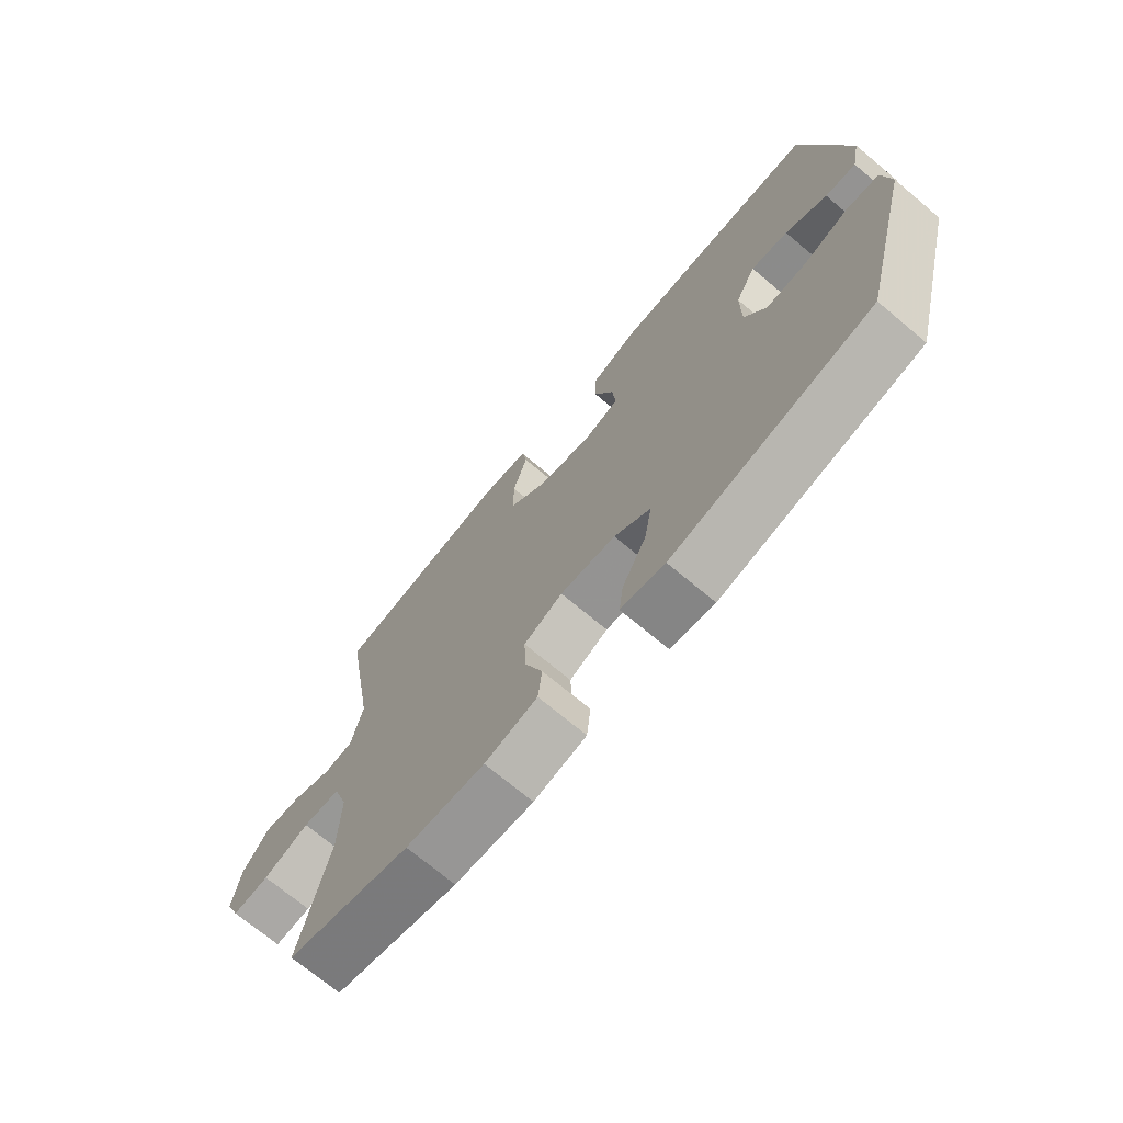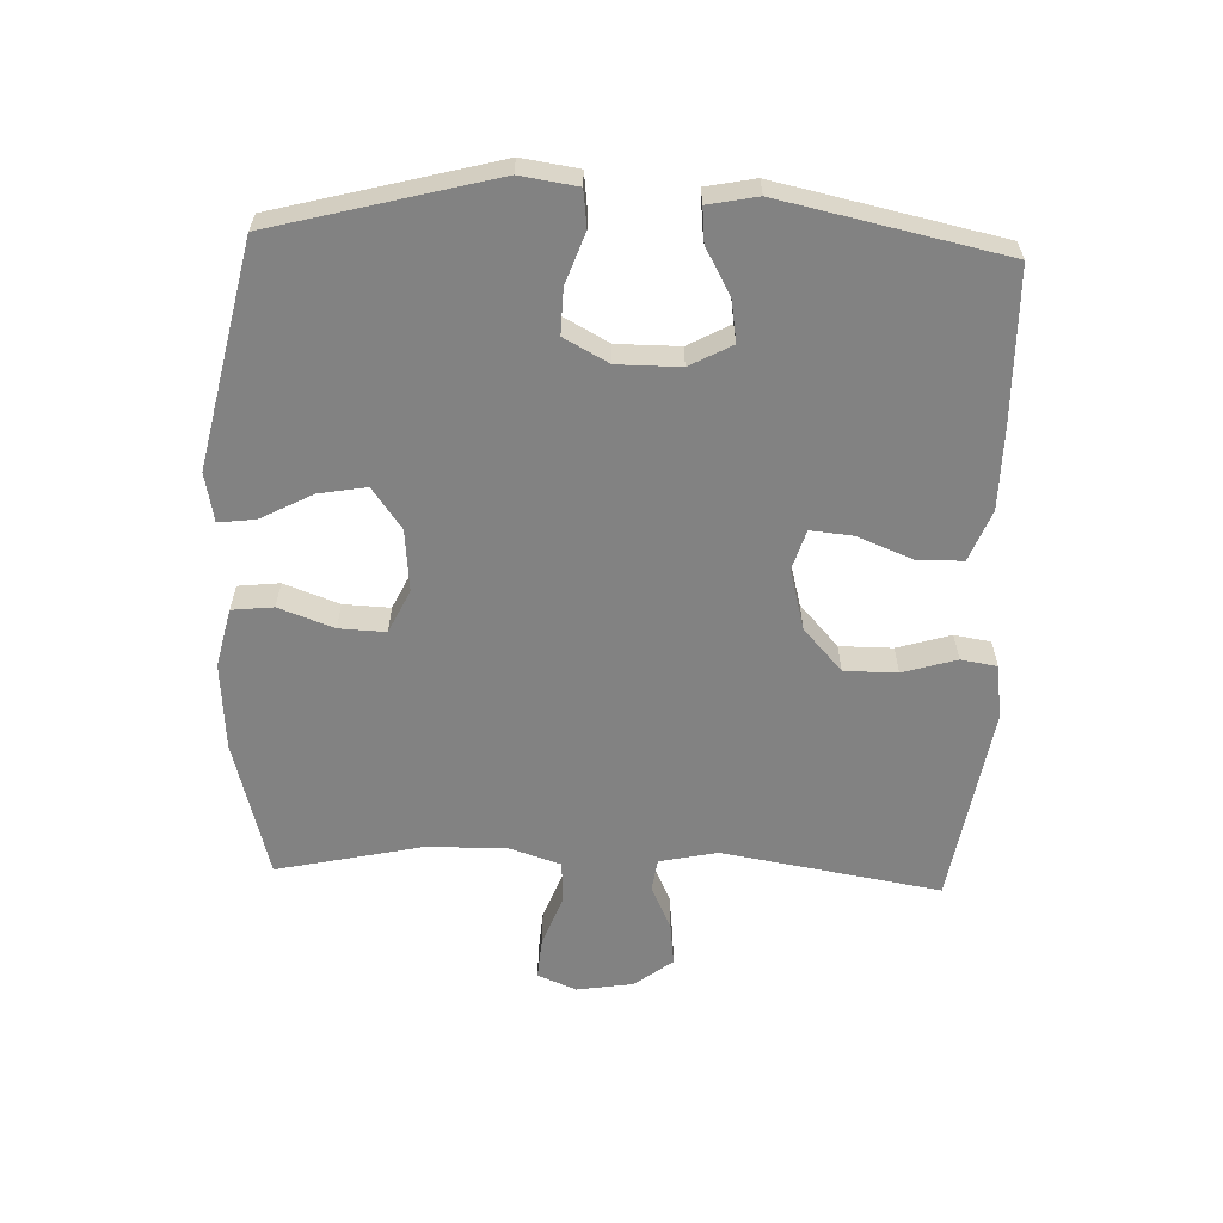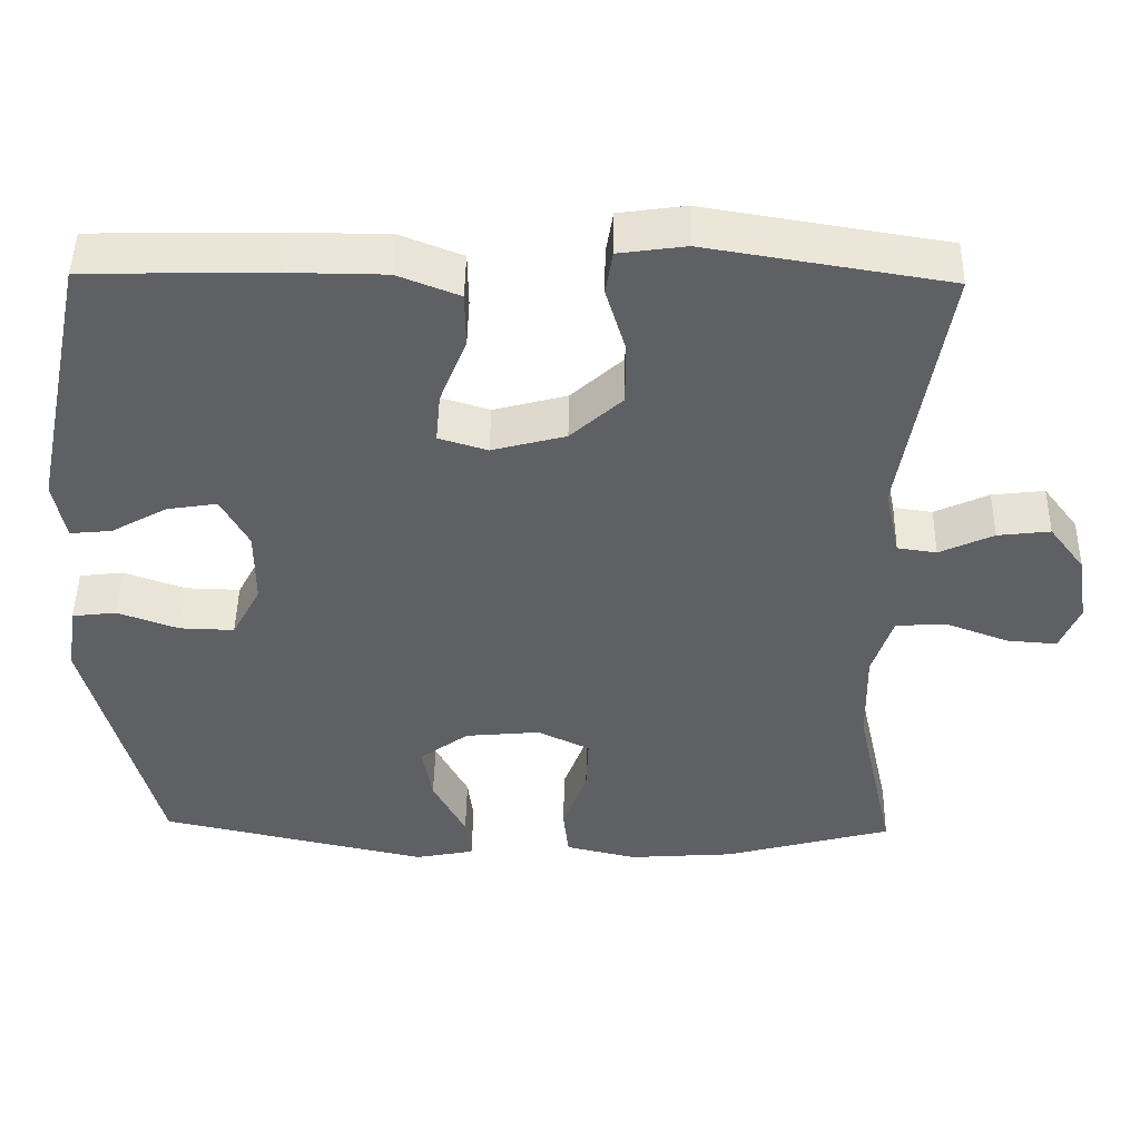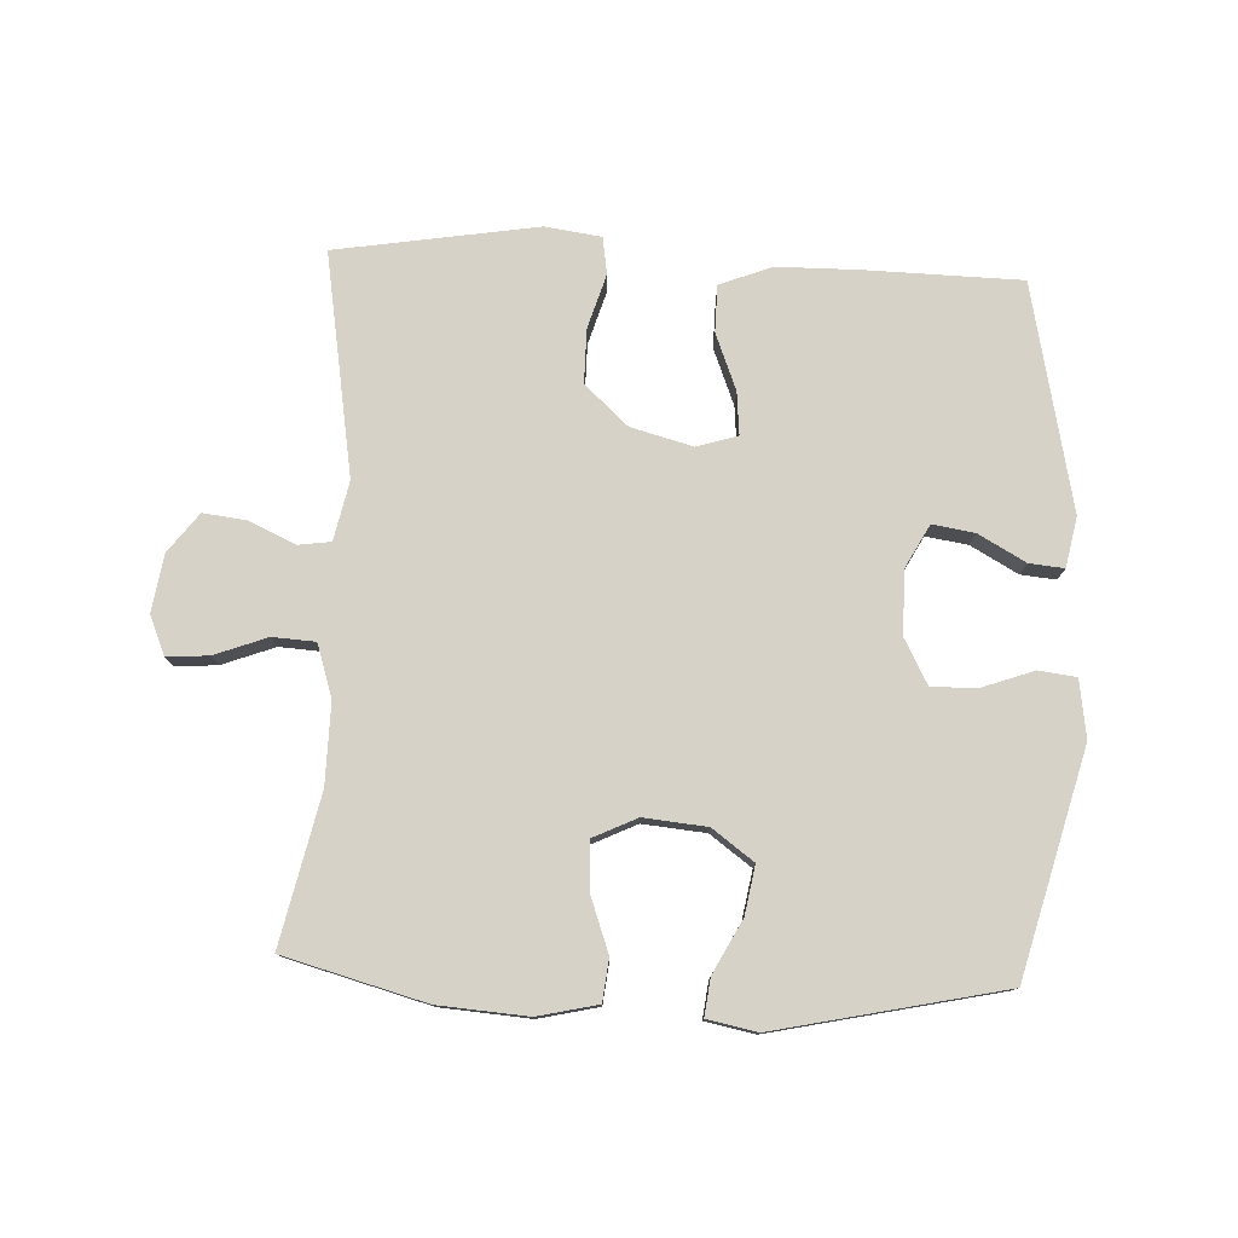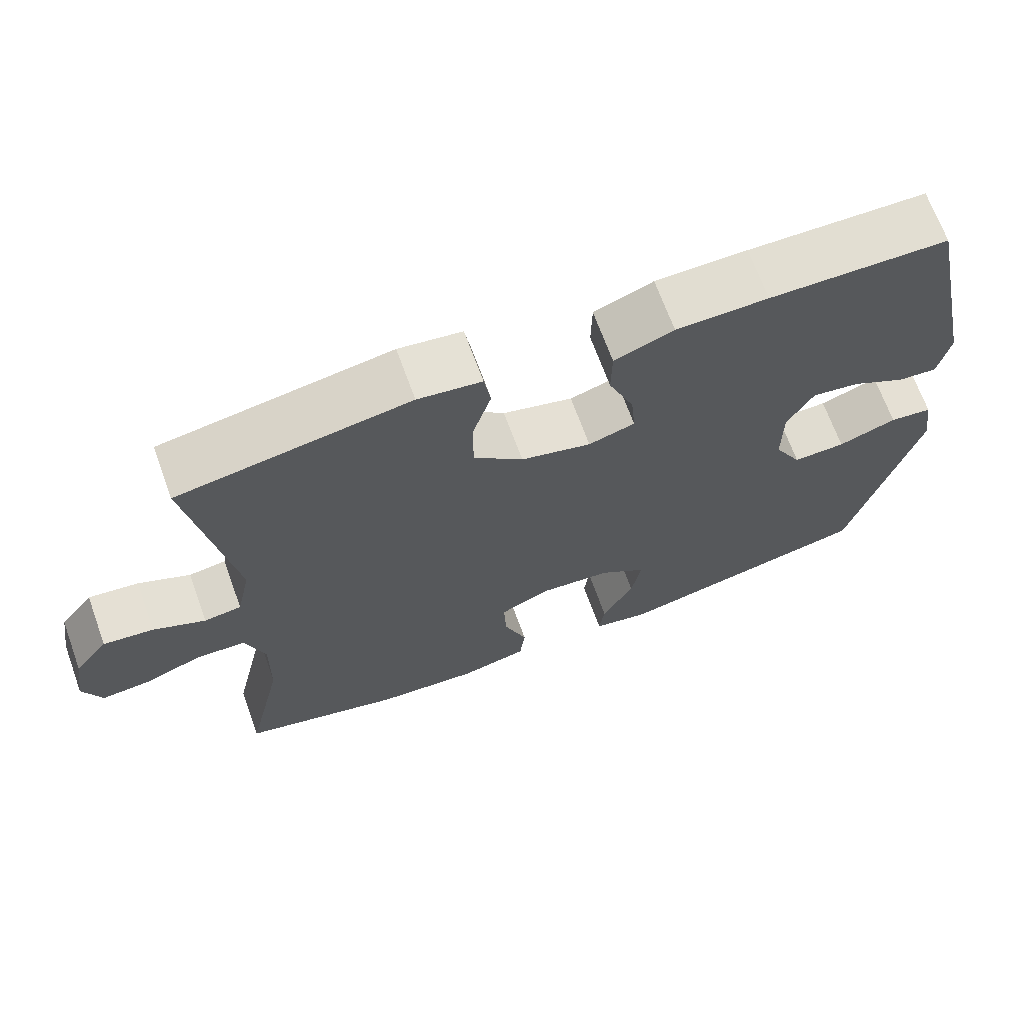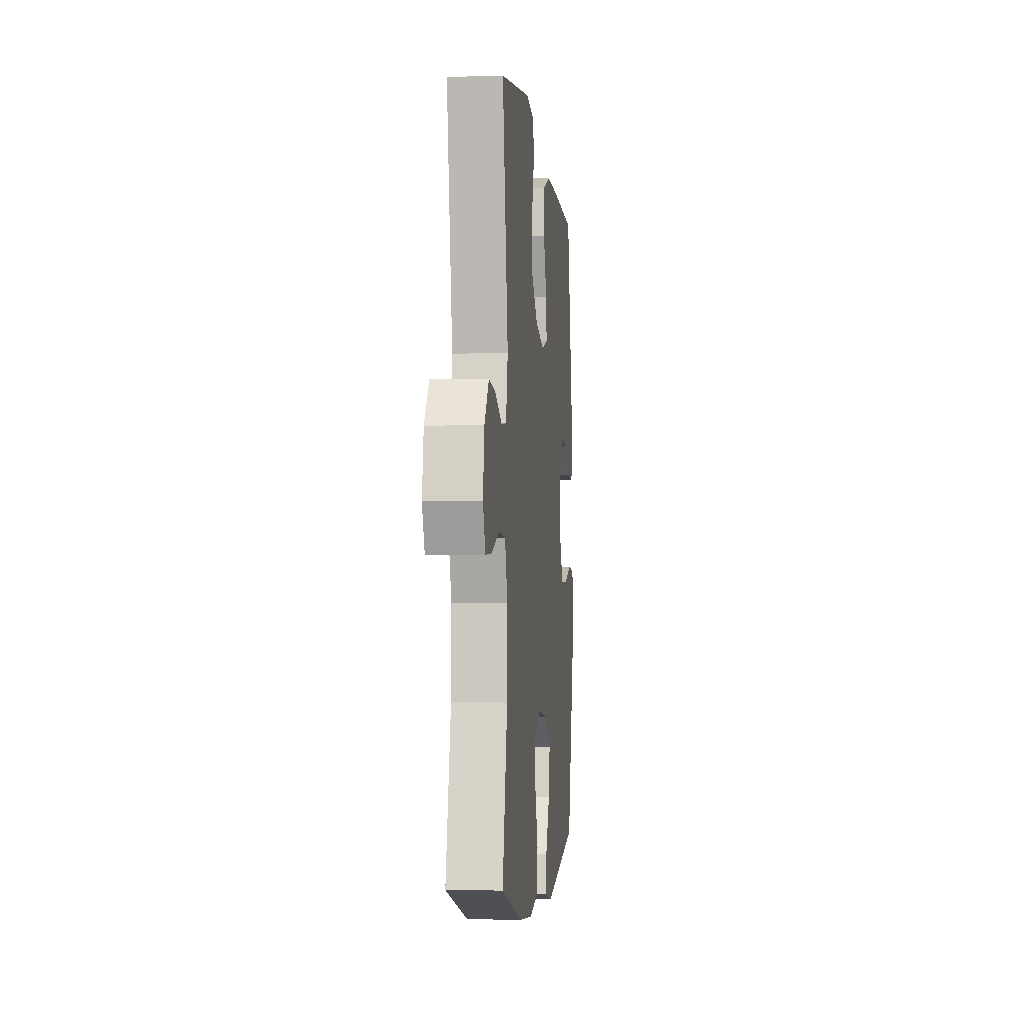
<metadata>
{"format":"obj","ext":"obj","renderer":"f3d","projection":"perspective","resolution":1024,"background":"white","views":[{"elev":-71.5,"azim":-129.9,"up":"+Z"},{"elev":-60.7,"azim":-92.2,"up":"+Y"},{"elev":47.0,"azim":1.0,"up":"+Z"},{"elev":78.0,"azim":-177.4,"up":"+Y"},{"elev":68.6,"azim":160.0,"up":"+Z"},{"elev":-3.7,"azim":96.0,"up":"+Z"}]}
</metadata>
<code>
v -0.5 0.07 -0.5
v -0.589 0.07 -0.161
v -0.576 0.07 -0.073
v -0.519 0.07 -0.066
v -0.441 0.07 -0.094
v -0.371 0.07 -0.096
v -0.334 0.07 -0.027
v -0.334 0.07 0.07
v -0.369 0.07 0.135
v -0.433 0.07 0.125
v -0.505 0.07 0.085
v -0.558 0.07 0.08
v -0.573 0.07 0.156
v -0.5 0.07 0.5
v -0.261 0.07 0.505
v -0.138 0.07 0.504
v -0.059 0.07 0.473
v -0.058 0.07 0.402
v -0.092 0.07 0.316
v -0.098 0.07 0.251
v -0.036 0.07 0.232
v 0.058 0.07 0.257
v 0.124 0.07 0.317
v 0.124 0.07 0.399
v 0.099 0.07 0.482
v 0.108 0.07 0.538
v 0.193 0.07 0.55
v 0.5 0.07 0.5
v 0.444 0.07 0.162
v 0.463 0.07 0.072
v 0.513 0.07 0.065
v 0.582 0.07 0.097
v 0.649 0.07 0.105
v 0.694 0.07 0.046
v 0.708 0.07 -0.042
v 0.683 0.07 -0.102
v 0.619 0.07 -0.097
v 0.539 0.07 -0.067
v 0.474 0.07 -0.071
v 0.448 0.07 -0.151
v 0.45 0.07 -0.274
v 0.5 0.07 -0.5
v 0.285 0.07 -0.558
v 0.149 0.07 -0.568
v 0.058 0.07 -0.547
v 0.051 0.07 -0.483
v 0.082 0.07 -0.398
v 0.085 0.07 -0.326
v 0.018 0.07 -0.294
v -0.078 0.07 -0.303
v -0.141 0.07 -0.349
v -0.128 0.07 -0.423
v -0.086 0.07 -0.503
v -0.079 0.07 -0.56
v -0.155 0.07 -0.575
v -0.5 0 -0.5
v -0.589 0 -0.161
v -0.576 0 -0.073
v -0.519 0 -0.066
v -0.441 0 -0.094
v -0.371 0 -0.096
v -0.334 0 -0.027
v -0.334 0 0.07
v -0.369 0 0.135
v -0.433 0 0.125
v -0.505 0 0.085
v -0.558 0 0.08
v -0.573 0 0.156
v -0.5 0 0.5
v -0.261 0 0.505
v -0.138 0 0.504
v -0.059 0 0.473
v -0.058 0 0.402
v -0.092 0 0.316
v -0.098 0 0.251
v -0.036 0 0.232
v 0.058 0 0.257
v 0.124 0 0.317
v 0.124 0 0.399
v 0.099 0 0.482
v 0.108 0 0.538
v 0.193 0 0.55
v 0.5 0 0.5
v 0.444 0 0.162
v 0.463 0 0.072
v 0.513 0 0.065
v 0.582 0 0.097
v 0.649 0 0.105
v 0.694 0 0.046
v 0.708 0 -0.042
v 0.683 0 -0.102
v 0.619 0 -0.097
v 0.539 0 -0.067
v 0.474 0 -0.071
v 0.448 0 -0.151
v 0.45 0 -0.274
v 0.5 0 -0.5
v 0.285 0 -0.558
v 0.149 0 -0.568
v 0.058 0 -0.547
v 0.051 0 -0.483
v 0.082 0 -0.398
v 0.085 0 -0.326
v 0.018 0 -0.294
v -0.078 0 -0.303
v -0.141 0 -0.349
v -0.128 0 -0.423
v -0.086 0 -0.503
v -0.079 0 -0.56
v -0.155 0 -0.575
f 3 4 5
f 2 3 5
f 1 2 5
f 55 1 5
f 54 55 5
f 53 54 5
f 52 53 5
f 51 52 5 6
f 50 51 6 7
f 49 50 7 8
f 48 49 8 9
f 45 46 47
f 44 45 47
f 43 44 47
f 42 43 47
f 41 42 47
f 40 41 47 48
f 39 40 48 9
f 36 37 38
f 35 36 38
f 34 35 38
f 33 34 38
f 32 33 38
f 31 32 38
f 38 39 9
f 31 38 9
f 30 31 9
f 27 28 29
f 26 27 29
f 25 26 29
f 24 25 29
f 23 24 29 30
f 22 23 30
f 21 22 30 9
f 17 18 19
f 16 17 19
f 15 16 19
f 14 15 19
f 13 14 19
f 12 13 19
f 11 12 19
f 10 11 19
f 10 19 20
f 9 10 20 21
f 60 59 58
f 60 58 57
f 60 57 56
f 60 56 110
f 60 110 109
f 60 109 108
f 60 108 107
f 61 60 107 106
f 62 61 106 105
f 63 62 105 104
f 64 63 104 103
f 102 101 100
f 102 100 99
f 102 99 98
f 102 98 97
f 102 97 96
f 103 102 96 95
f 64 103 95 94
f 93 92 91
f 93 91 90
f 93 90 89
f 93 89 88
f 93 88 87
f 93 87 86
f 64 94 93
f 64 93 86
f 64 86 85
f 84 83 82
f 84 82 81
f 84 81 80
f 84 80 79
f 85 84 79 78
f 85 78 77
f 64 85 77 76
f 74 73 72
f 74 72 71
f 74 71 70
f 74 70 69
f 74 69 68
f 74 68 67
f 74 67 66
f 74 66 65
f 75 74 65
f 76 75 65 64
f 1 56 57 2
f 2 57 58 3
f 3 58 59 4
f 4 59 60 5
f 5 60 61 6
f 6 61 62 7
f 7 62 63 8
f 8 63 64 9
f 9 64 65 10
f 10 65 66 11
f 11 66 67 12
f 12 67 68 13
f 13 68 69 14
f 14 69 70 15
f 15 70 71 16
f 16 71 72 17
f 17 72 73 18
f 18 73 74 19
f 19 74 75 20
f 20 75 76 21
f 21 76 77 22
f 22 77 78 23
f 23 78 79 24
f 24 79 80 25
f 25 80 81 26
f 26 81 82 27
f 27 82 83 28
f 28 83 84 29
f 29 84 85 30
f 30 85 86 31
f 31 86 87 32
f 32 87 88 33
f 33 88 89 34
f 34 89 90 35
f 35 90 91 36
f 36 91 92 37
f 37 92 93 38
f 38 93 94 39
f 39 94 95 40
f 40 95 96 41
f 41 96 97 42
f 42 97 98 43
f 43 98 99 44
f 44 99 100 45
f 45 100 101 46
f 46 101 102 47
f 47 102 103 48
f 48 103 104 49
f 49 104 105 50
f 50 105 106 51
f 51 106 107 52
f 52 107 108 53
f 53 108 109 54
f 54 109 110 55
f 55 110 56 1

</code>
